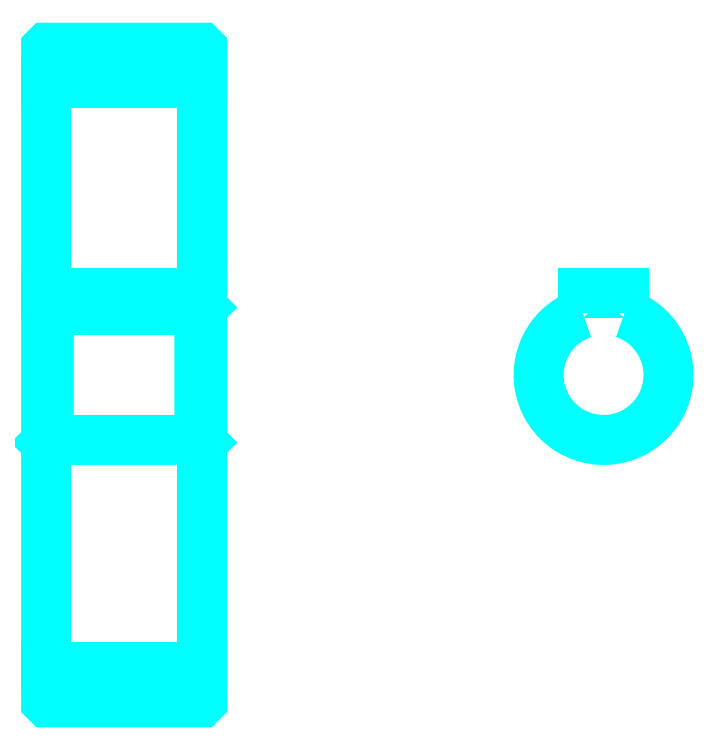
<metadata>
{"format":"dxf","ext":"dxf","renderer":"ezdxf+matplotlib","layout":"modelspace","background":"white","min_lineweight":24,"dpi":150}
</metadata>
<code>
0
SECTION
2
ENTITIES
0
LINE
8
0
10
115.4
20
163.7
30
0
11
145.4
21
163.7
31
0
0
LINE
8
0
10
115.4
20
51.2
30
0
11
145.4
21
51.2
31
0
0
LINE
8
0
10
145.4
20
120.4
30
0
11
144.9
21
119.9
31
0
0
LINE
8
0
10
145.4
20
94.45
30
0
11
144.9
21
94.95
31
0
0
LINE
8
0
10
115.4
20
94.45
30
0
11
115.9
21
94.95
31
0
0
POLYLINE
8
0
66
1
10
0
20
0
30
0
70
2
0
VERTEX
8
0
10
115.4
20
94.45
30
0
70
0
0
VERTEX
8
0
10
115.4
20
44.55
30
0
70
0
0
VERTEX
8
0
10
115.5
20
44.45
30
0
70
0
0
VERTEX
8
0
10
145.3
20
44.45
30
0
70
0
0
VERTEX
8
0
10
145.4
20
44.55
30
0
70
0
0
VERTEX
8
0
10
145.4
20
170.3
30
0
70
0
0
VERTEX
8
0
10
145.3
20
170.4
30
0
70
0
0
VERTEX
8
0
10
115.5
20
170.4
30
0
70
0
0
VERTEX
8
0
10
115.4
20
170.3
30
0
70
0
0
VERTEX
8
0
10
115.4
20
94.45
30
0
70
0
0
SEQEND
8
0
0
POLYLINE
8
0
66
1
10
0
20
0
30
0
70
2
0
VERTEX
8
0
10
115.4
20
120.4
30
0
70
0
0
VERTEX
8
0
10
115.9
20
119.9
30
0
70
0
0
VERTEX
8
0
10
115.9
20
94.95
30
0
70
0
0
VERTEX
8
0
10
144.9
20
94.95
30
0
70
0
0
VERTEX
8
0
10
144.9
20
119.9
30
0
70
0
0
VERTEX
8
0
10
115.9
20
119.9
30
0
70
0
0
SEQEND
8
0
0
ARC
8
0
10
222.8
20
107.4
30
0
40
12.5
50
108.7
51
71.34
0
POLYLINE
8
0
66
1
10
0
20
0
30
0
70
2
0
VERTEX
8
0
10
226.8
20
119.3
30
0
70
0
0
VERTEX
8
0
10
226.8
20
123.2
30
0
70
0
0
VERTEX
8
0
10
218.8
20
123.2
30
0
70
0
0
VERTEX
8
0
10
218.8
20
119.3
30
0
70
0
0
SEQEND
8
0
0
LINE
8
0
10
115.4
20
123.2
30
0
11
145.4
21
123.2
31
0
0
ENDSEC
0
EOF

</code>
